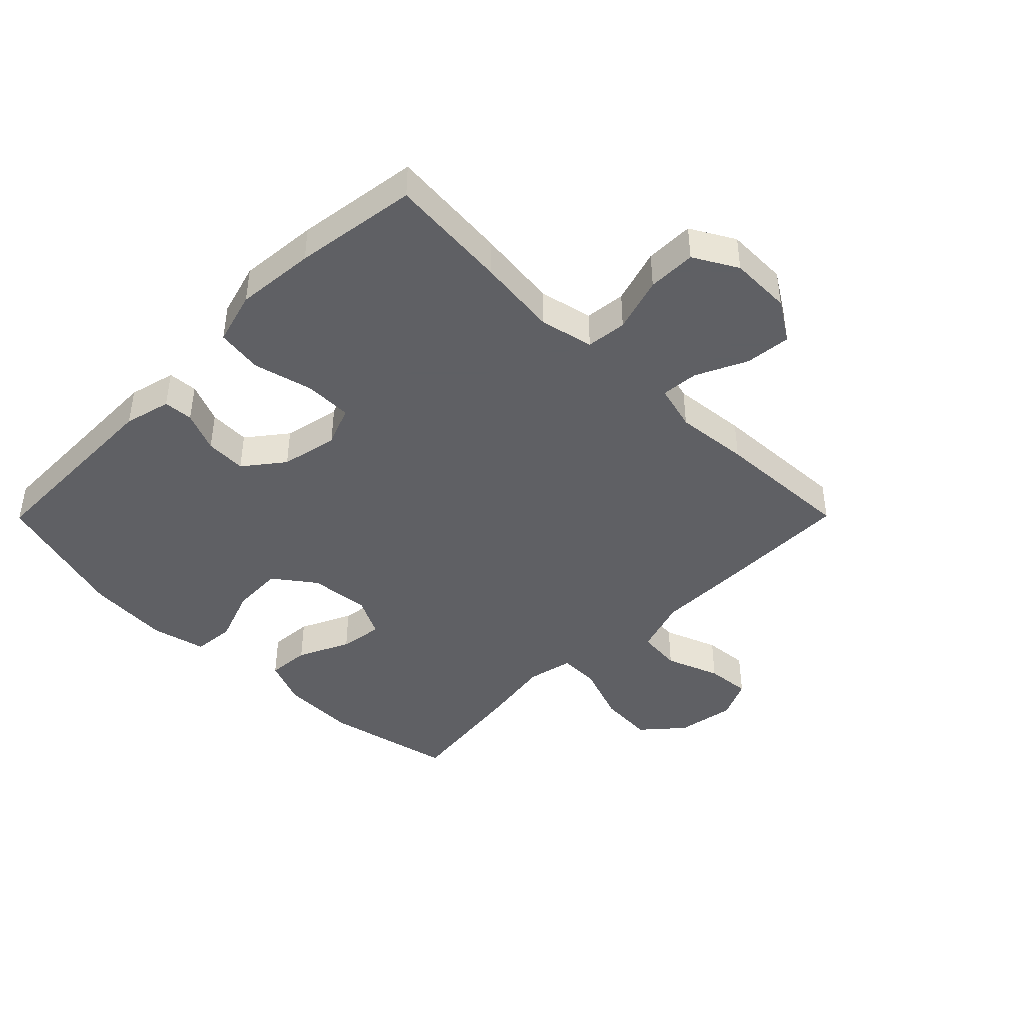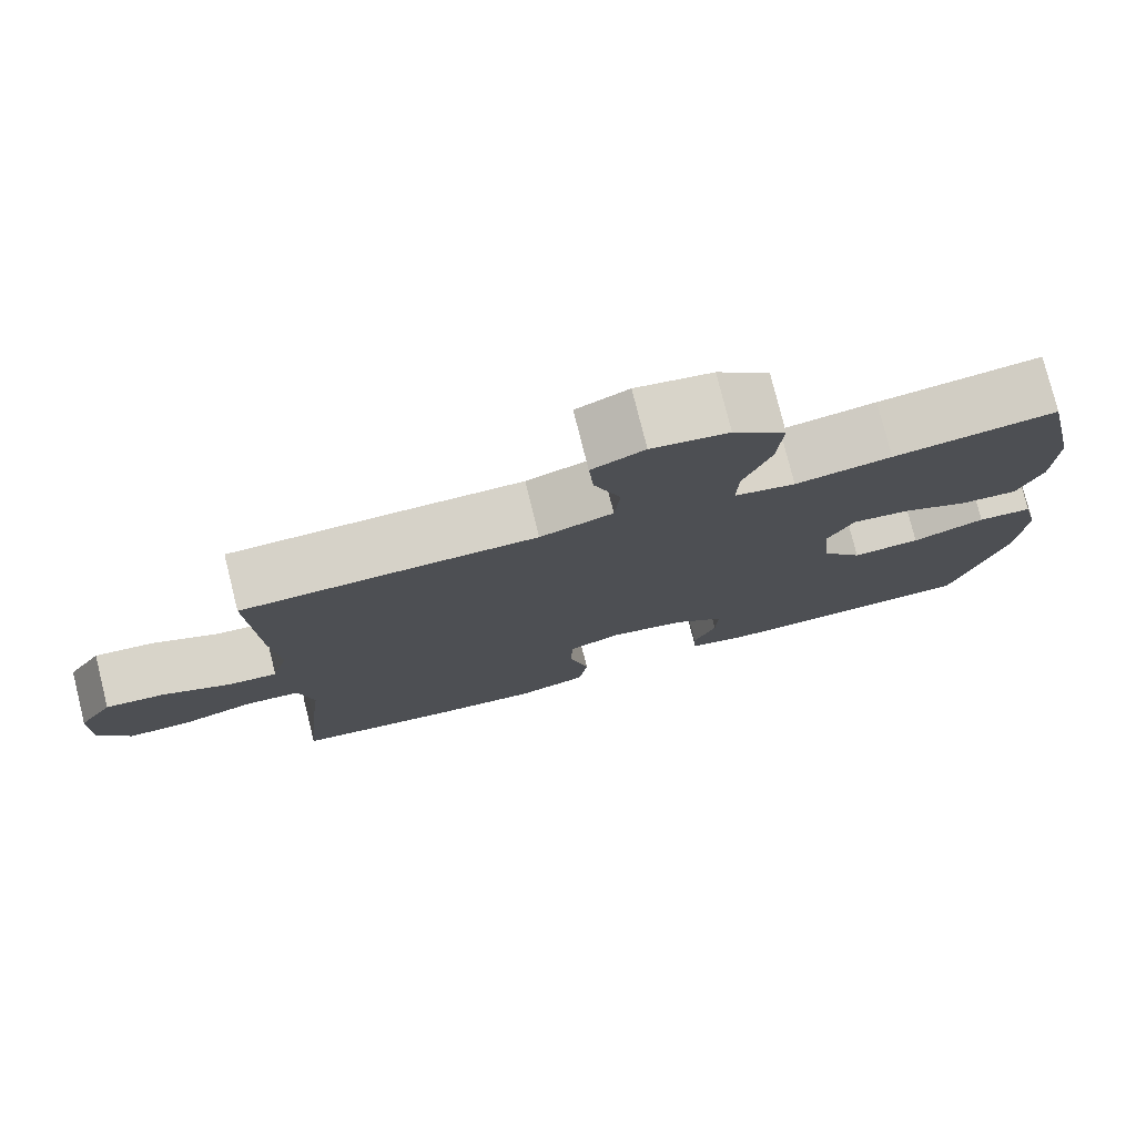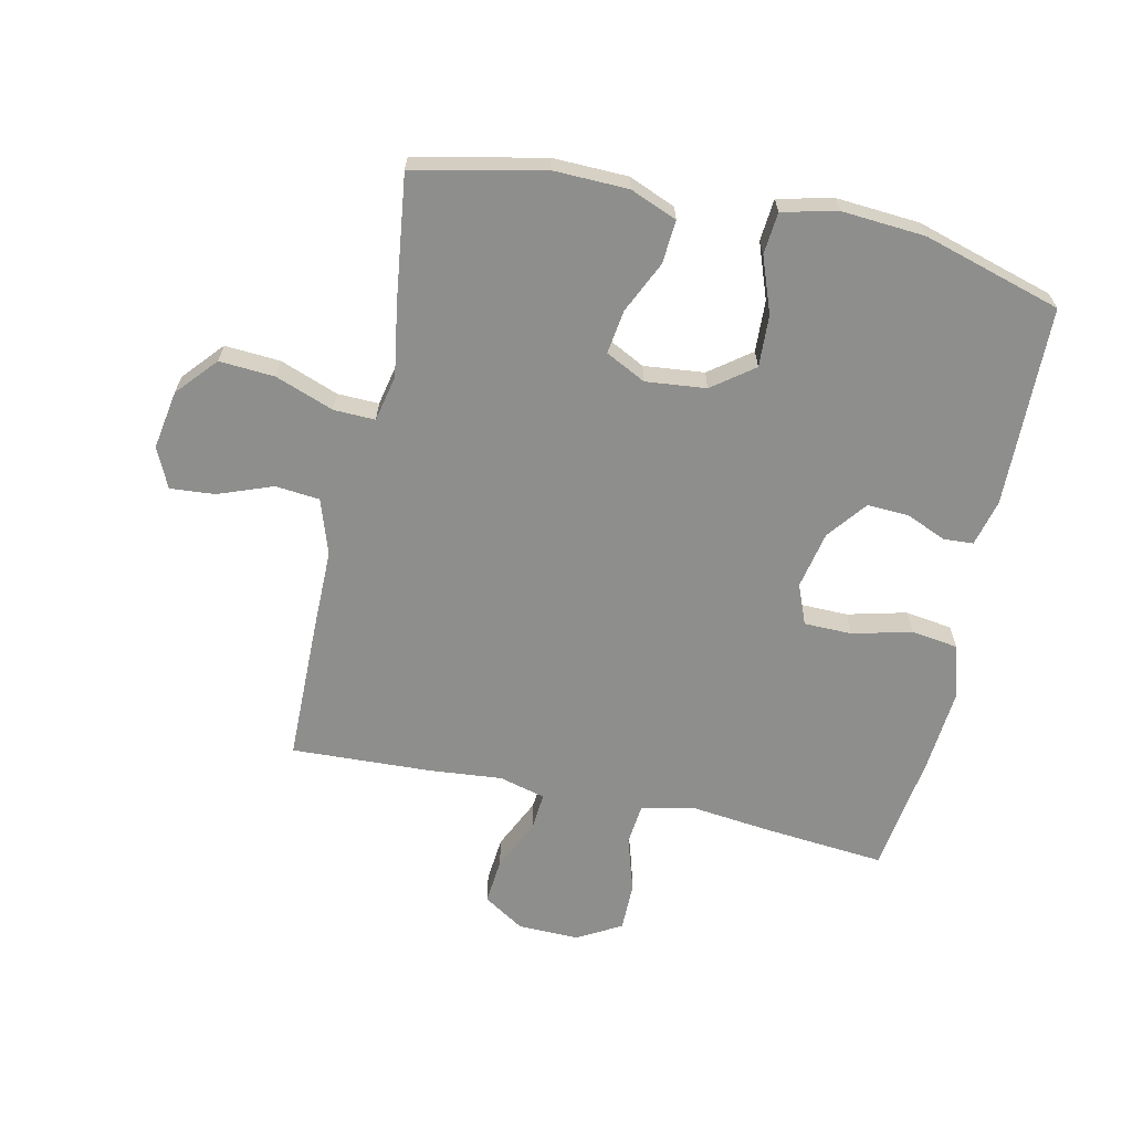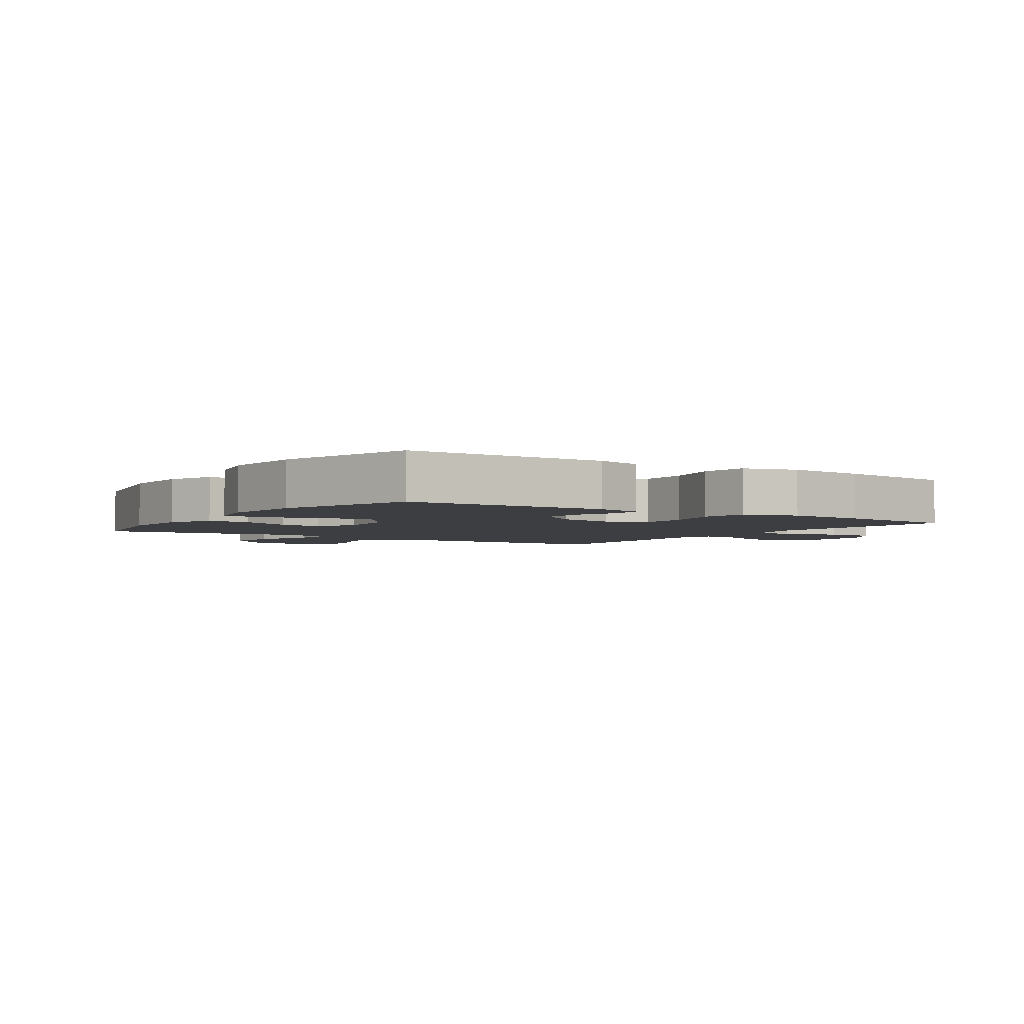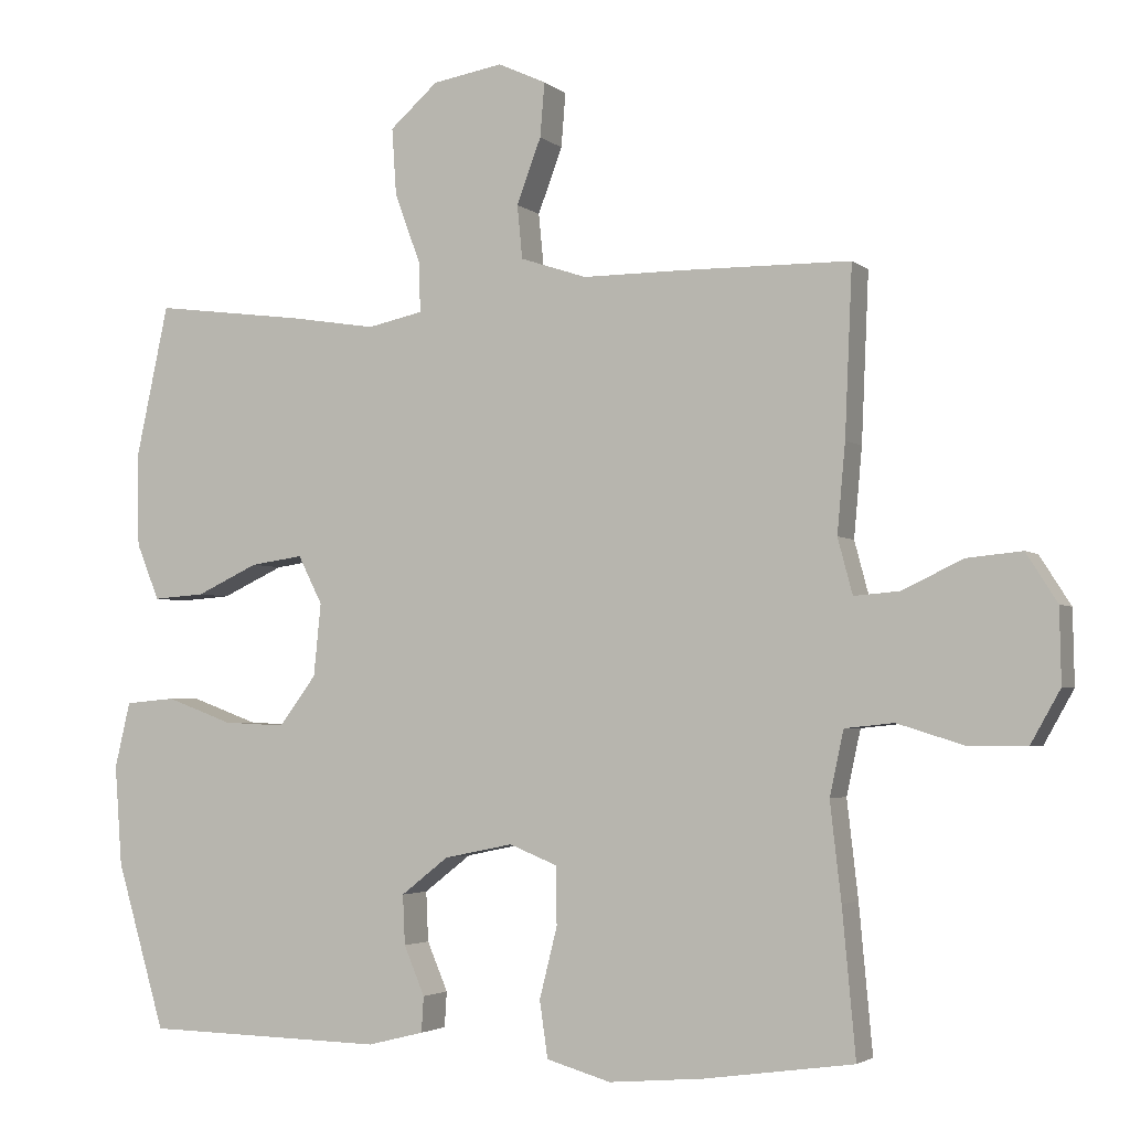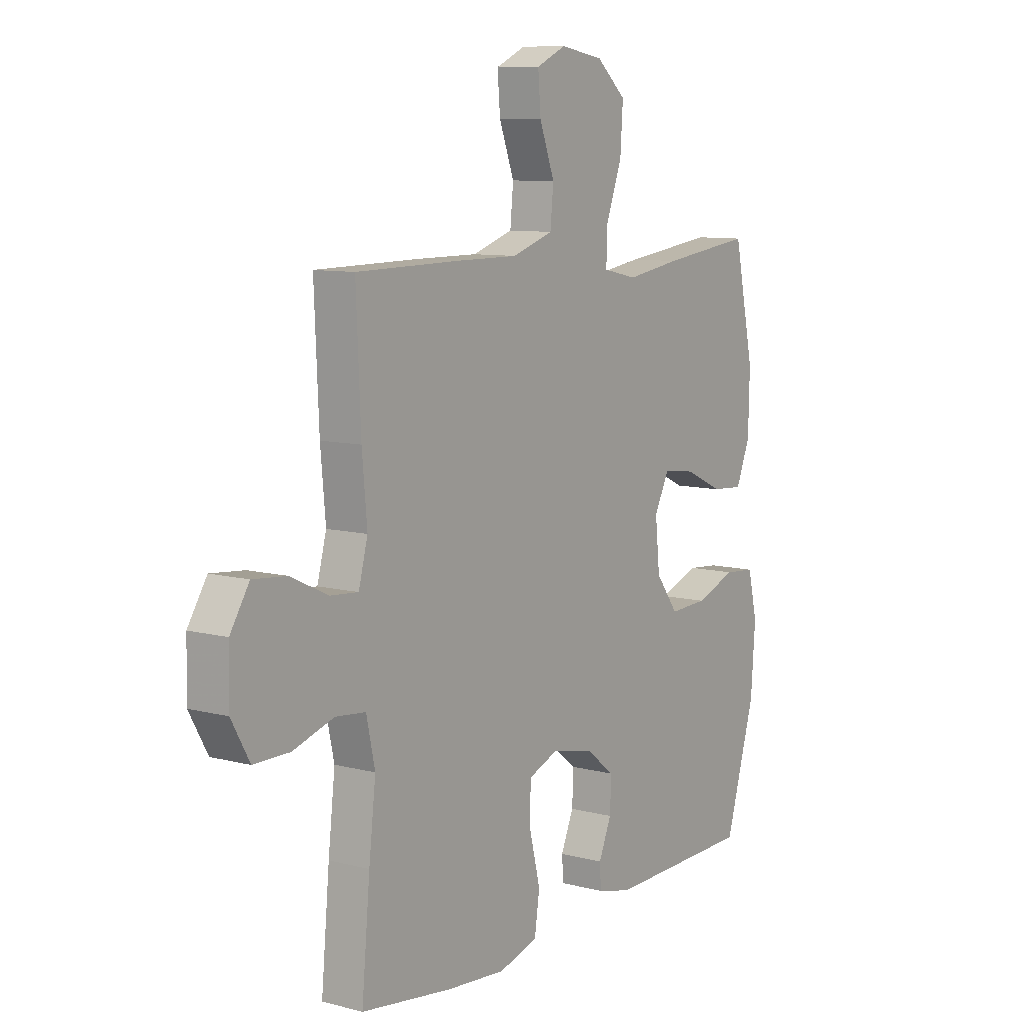
<metadata>
{"format":"obj","ext":"obj","renderer":"f3d","projection":"perspective","resolution":1024,"background":"white","views":[{"elev":-43.2,"azim":-134.8,"up":"+Y"},{"elev":77.7,"azim":-14.0,"up":"+Z"},{"elev":-64.9,"azim":77.7,"up":"+Y"},{"elev":-3.3,"azim":146.3,"up":"+Y"},{"elev":-3.2,"azim":-156.6,"up":"+Z"},{"elev":9.2,"azim":-55.4,"up":"+Z"}]}
</metadata>
<code>
v -0.5 0.07 -0.5
v -0.482 0.07 -0.304
v -0.467 0.07 -0.173
v -0.486 0.07 -0.086
v -0.552 0.07 -0.079
v -0.642 0.07 -0.107
v -0.721 0.07 -0.107
v -0.761 0.07 -0.036
v -0.759 0.07 0.064
v -0.717 0.07 0.13
v -0.643 0.07 0.123
v -0.56 0.07 0.084
v -0.499 0.07 0.079
v -0.479 0.07 0.154
v -0.49 0.07 0.274
v -0.5 0.07 0.5
v -0.273 0.07 0.503
v -0.136 0.07 0.503
v -0.046 0.07 0.533
v -0.039 0.07 0.605
v -0.072 0.07 0.693
v -0.078 0.07 0.766
v -0.013 0.07 0.796
v 0.082 0.07 0.78
v 0.147 0.07 0.723
v 0.141 0.07 0.633
v 0.106 0.07 0.538
v 0.104 0.07 0.471
v 0.179 0.07 0.455
v 0.298 0.07 0.474
v 0.5 0.07 0.5
v 0.545 0.07 0.291
v 0.542 0.07 0.169
v 0.511 0.07 0.093
v 0.441 0.07 0.098
v 0.357 0.07 0.137
v 0.286 0.07 0.147
v 0.253 0.07 0.082
v 0.263 0.07 -0.016
v 0.313 0.07 -0.083
v 0.397 0.07 -0.079
v 0.487 0.07 -0.046
v 0.555 0.07 -0.052
v 0.576 0.07 -0.141
v 0.566 0.07 -0.276
v 0.5 0.07 -0.5
v 0.175 0.07 -0.507
v 0.099 0.07 -0.488
v 0.096 0.07 -0.44
v 0.124 0.07 -0.374
v 0.127 0.07 -0.307
v 0.063 0.07 -0.257
v -0.03 0.07 -0.238
v -0.095 0.07 -0.264
v -0.096 0.07 -0.342
v -0.072 0.07 -0.438
v -0.083 0.07 -0.514
v -0.17 0.07 -0.539
v -0.299 0.07 -0.528
v -0.5 0 -0.5
v -0.482 0 -0.304
v -0.467 0 -0.173
v -0.486 0 -0.086
v -0.552 0 -0.079
v -0.642 0 -0.107
v -0.721 0 -0.107
v -0.761 0 -0.036
v -0.759 0 0.064
v -0.717 0 0.13
v -0.643 0 0.123
v -0.56 0 0.084
v -0.499 0 0.079
v -0.479 0 0.154
v -0.49 0 0.274
v -0.5 0 0.5
v -0.273 0 0.503
v -0.136 0 0.503
v -0.046 0 0.533
v -0.039 0 0.605
v -0.072 0 0.693
v -0.078 0 0.766
v -0.013 0 0.796
v 0.082 0 0.78
v 0.147 0 0.723
v 0.141 0 0.633
v 0.106 0 0.538
v 0.104 0 0.471
v 0.179 0 0.455
v 0.298 0 0.474
v 0.5 0 0.5
v 0.545 0 0.291
v 0.542 0 0.169
v 0.511 0 0.093
v 0.441 0 0.098
v 0.357 0 0.137
v 0.286 0 0.147
v 0.253 0 0.082
v 0.263 0 -0.016
v 0.313 0 -0.083
v 0.397 0 -0.079
v 0.487 0 -0.046
v 0.555 0 -0.052
v 0.576 0 -0.141
v 0.566 0 -0.276
v 0.5 0 -0.5
v 0.175 0 -0.507
v 0.099 0 -0.488
v 0.096 0 -0.44
v 0.124 0 -0.374
v 0.127 0 -0.307
v 0.063 0 -0.257
v -0.03 0 -0.238
v -0.095 0 -0.264
v -0.096 0 -0.342
v -0.072 0 -0.438
v -0.083 0 -0.514
v -0.17 0 -0.539
v -0.299 0 -0.528
f 1 2 3
f 59 1 3
f 58 59 3
f 57 58 3
f 56 57 3
f 55 56 3
f 54 55 3 4
f 53 54 4
f 52 53 4
f 48 49 50
f 47 48 50
f 46 47 50
f 45 46 50
f 44 45 50
f 43 44 50
f 42 43 50
f 41 42 50
f 40 41 50 51
f 39 40 51 52
f 34 35 36
f 33 34 36
f 32 33 36
f 31 32 36
f 30 31 36
f 29 30 36
f 28 29 36 37
f 25 26 27
f 24 25 27
f 23 24 27
f 22 23 27
f 21 22 27
f 20 21 27
f 19 20 27 28
f 28 37 38
f 19 28 38
f 18 19 38
f 38 39 52
f 18 38 52
f 17 18 52
f 16 17 52
f 15 16 52
f 14 15 52
f 10 11 12
f 9 10 12
f 8 9 12
f 7 8 12
f 6 7 12
f 5 6 12
f 13 14 52 4
f 4 5 12 13
f 62 61 60
f 62 60 118
f 62 118 117
f 62 117 116
f 62 116 115
f 62 115 114
f 63 62 114 113
f 63 113 112
f 63 112 111
f 109 108 107
f 109 107 106
f 109 106 105
f 109 105 104
f 109 104 103
f 109 103 102
f 109 102 101
f 109 101 100
f 110 109 100 99
f 111 110 99 98
f 95 94 93
f 95 93 92
f 95 92 91
f 95 91 90
f 95 90 89
f 95 89 88
f 96 95 88 87
f 86 85 84
f 86 84 83
f 86 83 82
f 86 82 81
f 86 81 80
f 86 80 79
f 87 86 79 78
f 97 96 87
f 97 87 78
f 97 78 77
f 111 98 97
f 111 97 77
f 111 77 76
f 111 76 75
f 111 75 74
f 111 74 73
f 71 70 69
f 71 69 68
f 71 68 67
f 71 67 66
f 71 66 65
f 71 65 64
f 63 111 73 72
f 72 71 64 63
f 1 60 61 2
f 2 61 62 3
f 3 62 63 4
f 4 63 64 5
f 5 64 65 6
f 6 65 66 7
f 7 66 67 8
f 8 67 68 9
f 9 68 69 10
f 10 69 70 11
f 11 70 71 12
f 12 71 72 13
f 13 72 73 14
f 14 73 74 15
f 15 74 75 16
f 16 75 76 17
f 17 76 77 18
f 18 77 78 19
f 19 78 79 20
f 20 79 80 21
f 21 80 81 22
f 22 81 82 23
f 23 82 83 24
f 24 83 84 25
f 25 84 85 26
f 26 85 86 27
f 27 86 87 28
f 28 87 88 29
f 29 88 89 30
f 30 89 90 31
f 31 90 91 32
f 32 91 92 33
f 33 92 93 34
f 34 93 94 35
f 35 94 95 36
f 36 95 96 37
f 37 96 97 38
f 38 97 98 39
f 39 98 99 40
f 40 99 100 41
f 41 100 101 42
f 42 101 102 43
f 43 102 103 44
f 44 103 104 45
f 45 104 105 46
f 46 105 106 47
f 47 106 107 48
f 48 107 108 49
f 49 108 109 50
f 50 109 110 51
f 51 110 111 52
f 52 111 112 53
f 53 112 113 54
f 54 113 114 55
f 55 114 115 56
f 56 115 116 57
f 57 116 117 58
f 58 117 118 59
f 59 118 60 1

</code>
